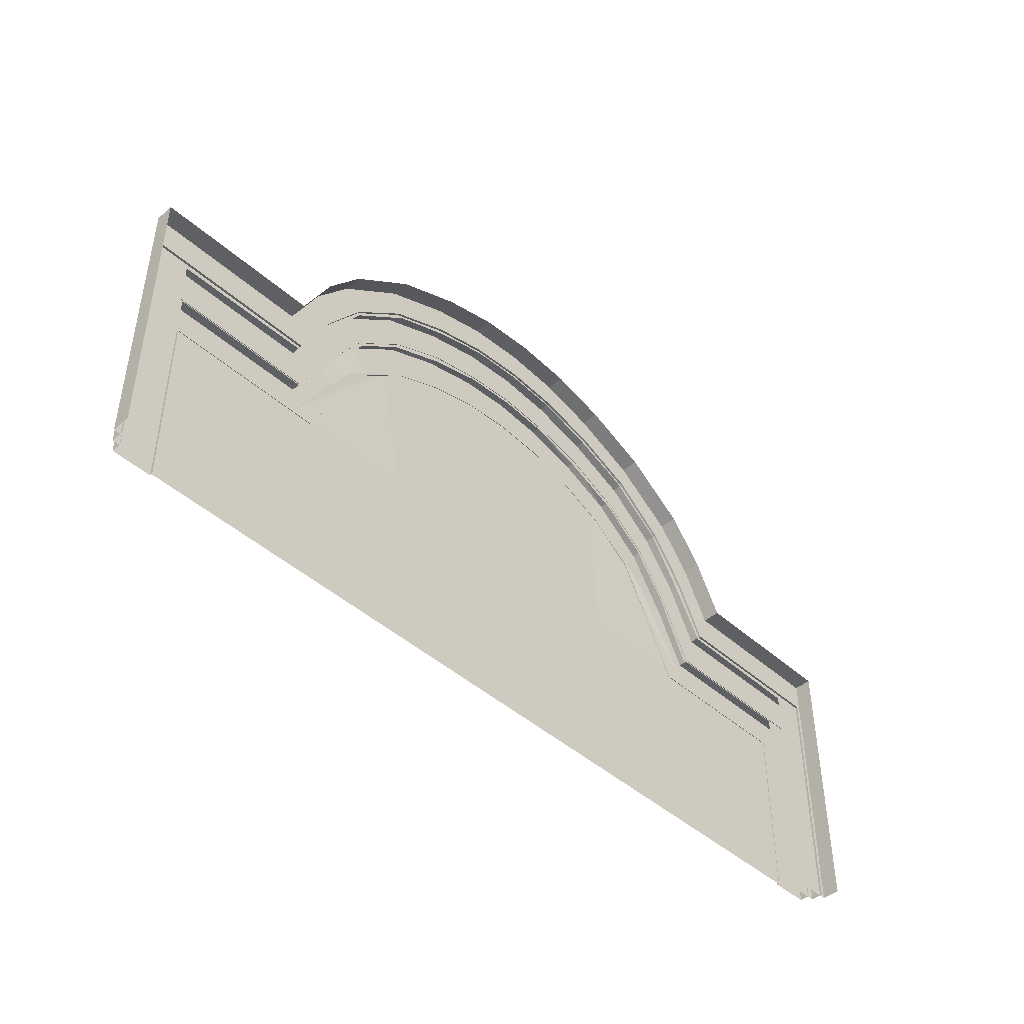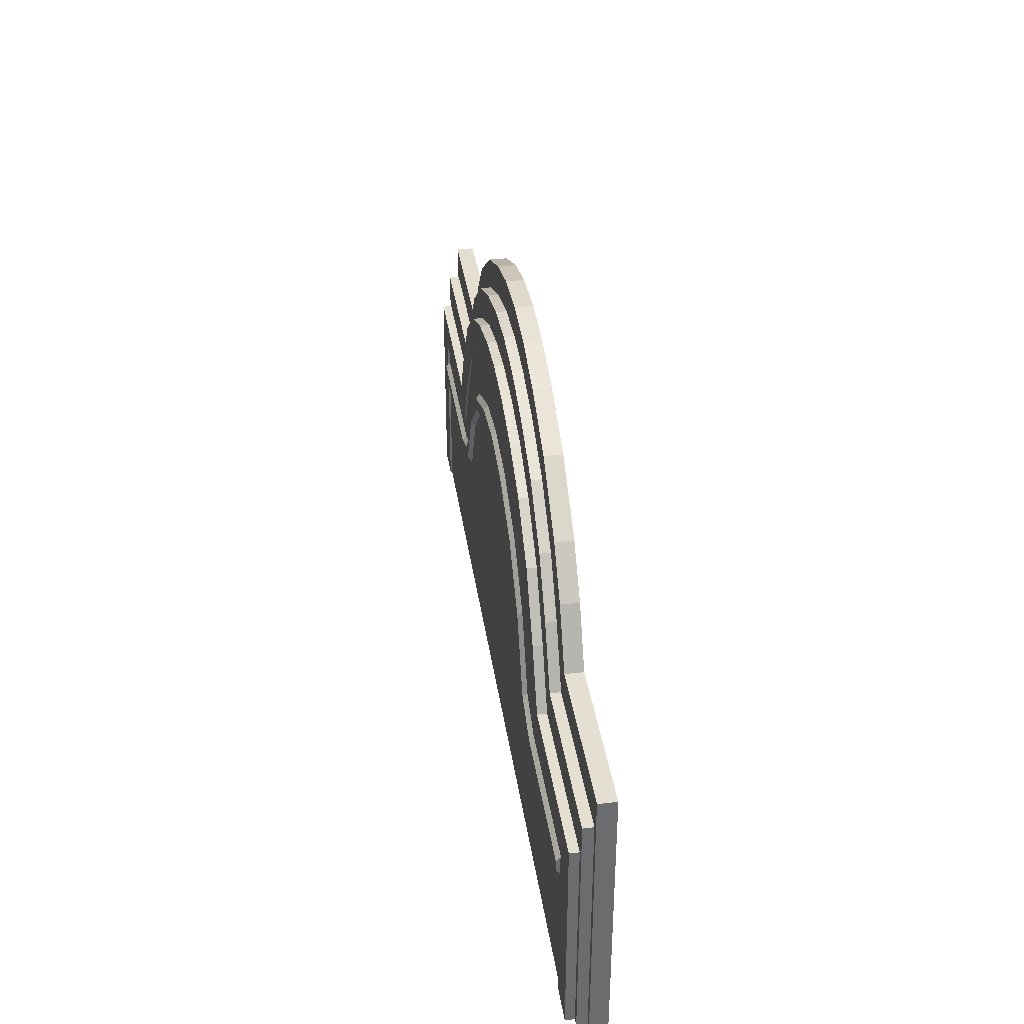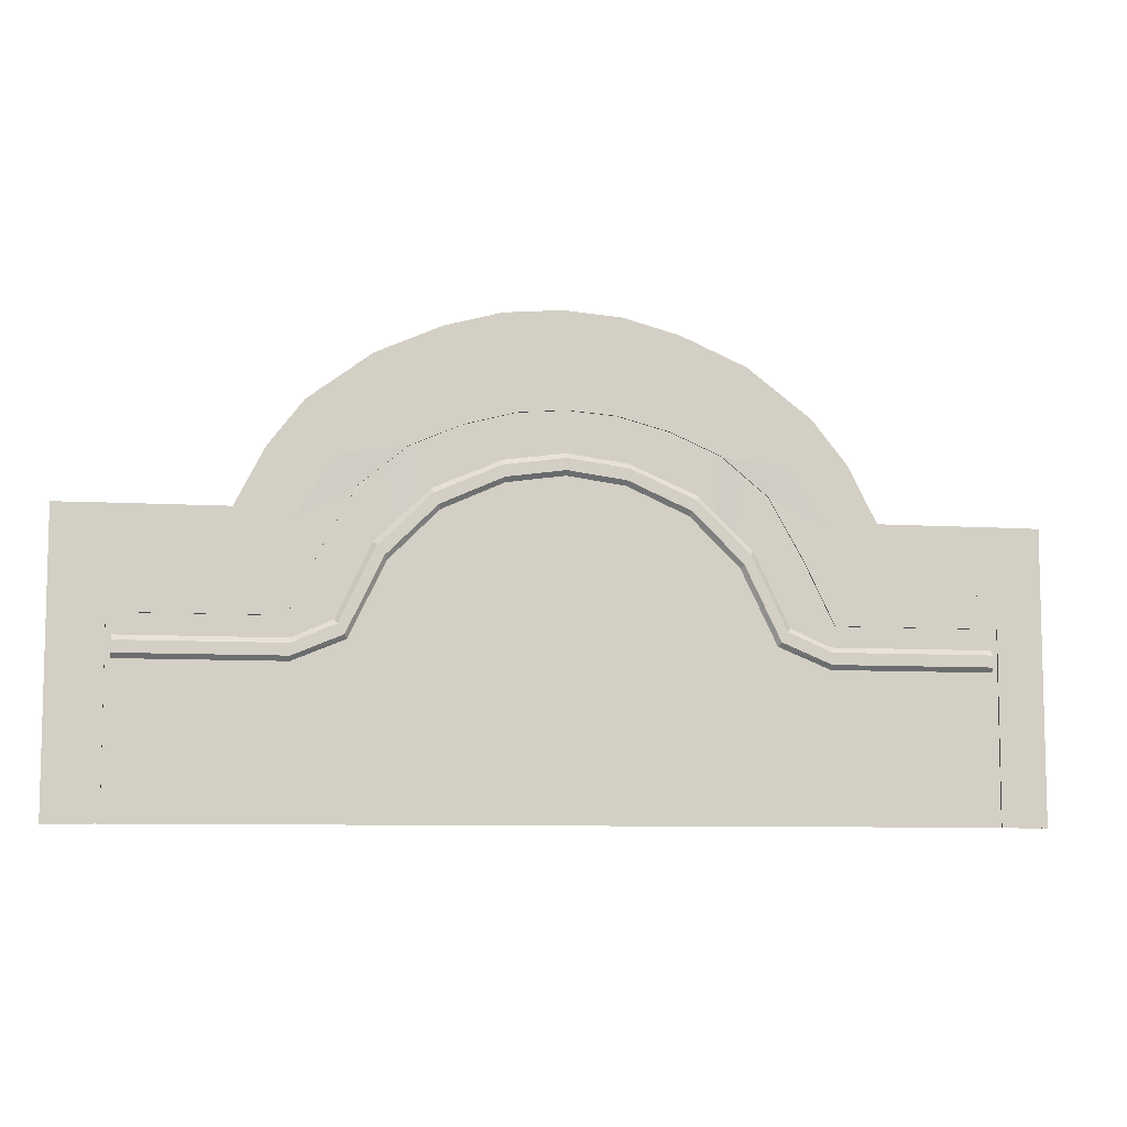
<metadata>
{"format":"obj","ext":"obj","renderer":"f3d","projection":"perspective","resolution":1024,"background":"white","views":[{"elev":-45.2,"azim":134.4,"up":"+Y"},{"elev":36.8,"azim":81.7,"up":"+Y"},{"elev":-8.2,"azim":-9.8,"up":"+Y"}]}
</metadata>
<code>
g Box01
v 2.4e-05 75.42 31.53
v 2.5e-05 79.68 35.72
v -54.21 72.16 35.72
v -53.58 67.94 31.53
v 2.5e-05 79.68 35.72
v 2.6e-05 90.54 35.72
v -55.79 82.89 35.72
v -54.21 72.16 35.72
v 2.6e-05 90.54 35.72
v 2.6e-05 95.35 31.59
v -56.49 87.66 31.59
v -55.79 82.89 35.72
v -385.7 -87.04 35.72
v -385.7 -91.34 31.51
v -237.2 -91.33 31.53
v -237.2 -87.05 35.72
v -189.2 -71.51 31.53
v -191.6 -67.96 35.72
v -158.5 0.4529 35.72
v -155.9 -2.993 31.53
v -111.9 46.46 35.72
v -110.2 42.57 31.53
v -385.7 -76.21 35.72
v -385.7 -87.04 35.72
v -237.2 -87.05 35.72
v -237.2 -76.21 35.72
v -191.6 -67.96 35.72
v -197.6 -58.96 35.72
v -158.5 0.4529 35.72
v -164.9 9.219 35.72
v -116.3 56.38 35.72
v -111.9 46.46 35.72
v -385.7 -71.4 31.54
v -385.7 -76.21 35.72
v -237.2 -76.21 35.72
v -237.1 -71.4 31.59
v -197.6 -58.96 35.72
v -200.3 -54.95 31.59
v -167.7 13.11 31.59
v -164.9 9.219 35.72
v -118.3 60.78 31.59
v -116.3 56.38 35.72
v 2.4e-05 75.42 31.53
v 53.58 67.94 31.53
v 54.21 72.16 35.72
v 2.5e-05 79.68 35.72
v 2.5e-05 79.68 35.72
v 54.21 72.16 35.72
v 55.79 82.89 35.72
v 2.6e-05 90.54 35.72
v 2.6e-05 90.54 35.72
v 55.79 82.89 35.72
v 56.49 87.66 31.59
v 2.6e-05 95.35 31.59
v 385.7 -87.04 35.72
v 237.2 -87.05 35.72
v 237.2 -91.33 31.53
v 385.7 -91.34 31.51
v 191.6 -67.96 35.72
v 189.2 -71.51 31.53
v 158.5 0.4529 35.72
v 155.9 -2.993 31.53
v 111.9 46.46 35.72
v 110.2 42.57 31.53
v 385.7 -76.21 35.72
v 237.2 -76.21 35.72
v 237.2 -87.05 35.72
v 385.7 -87.04 35.72
v 197.6 -58.96 35.72
v 191.6 -67.96 35.72
v 164.9 9.219 35.72
v 158.5 0.4529 35.72
v 116.3 56.38 35.72
v 111.9 46.46 35.72
v 385.7 -71.4 31.54
v 237.1 -71.4 31.59
v 237.2 -76.21 35.72
v 385.7 -76.21 35.72
v 200.3 -54.95 31.59
v 197.6 -58.96 35.72
v 167.7 13.11 31.59
v 164.9 9.219 35.72
v 118.3 60.78 31.59
v 116.3 56.38 35.72
f 1 2 3
f 3 4 1
f 5 6 7
f 7 8 5
f 9 10 11
f 11 12 9
f 13 14 15
f 15 16 13
f 16 15 17
f 17 18 16
f 19 18 17
f 17 20 19
f 21 22 4
f 4 3 21
f 23 24 25
f 25 26 23
f 26 25 27
f 27 28 26
f 28 27 29
f 29 30 28
f 31 32 8
f 8 7 31
f 33 34 35
f 35 36 33
f 36 35 37
f 37 38 36
f 39 38 37
f 37 40 39
f 41 42 12
f 12 11 41
f 19 20 22
f 22 21 19
f 30 29 32
f 32 31 30
f 39 40 42
f 42 41 39
f 43 44 45
f 45 46 43
f 47 48 49
f 49 50 47
f 51 52 53
f 53 54 51
f 55 56 57
f 57 58 55
f 56 59 60
f 60 57 56
f 61 62 60
f 60 59 61
f 63 45 44
f 44 64 63
f 65 66 67
f 67 68 65
f 66 69 70
f 70 67 66
f 69 71 72
f 72 70 69
f 73 49 48
f 48 74 73
f 75 76 77
f 77 78 75
f 76 79 80
f 80 77 76
f 81 82 80
f 80 79 81
f 83 53 52
f 52 84 83
f 61 63 64
f 64 62 61
f 71 73 74
f 74 72 71
f 81 83 84
f 84 82 81
g Box01
v 241.4 -52.49 32.95
v 213.6 5.14 32.95
v 213.6 5.14 30.65
v 241.4 -52.49 30.65
v 213.6 5.14 32.95
v 182 61.75 31.92
v 182 61.75 29.62
v 213.6 5.14 30.65
v 182 61.75 31.92
v 139.2 97.18 32.95
v 139.2 97.18 30.65
v 92.78 117.5 32.96
v 92.78 117.5 30.65
v 45.01 130.1 32.96
v 0.3014 133.6 32.96
v 0.3013 133.6 30.65
v 45.01 130.1 30.65
v 92.78 117.5 32.96
v 92.78 117.5 30.65
v 391.5 -52.49 32.95
v 241.4 -52.49 32.95
v 241.4 -52.49 30.65
v 391.5 -52.49 30.65
v 391 -228.6 32.95
v 391.5 -52.49 32.95
v 391.5 -52.49 30.65
v 391 -228.6 30.65
v -240.8 -52.49 32.96
v -240.8 -52.49 30.65
v -213 5.141 30.65
v -213 5.141 32.96
v -213 5.141 32.96
v -213 5.141 30.65
v -181.4 61.75 29.62
v -181.4 61.75 31.92
v -181.4 61.75 31.92
v -181.4 61.75 29.62
v -138.6 97.18 30.65
v -138.6 97.18 32.96
v -92.18 117.5 30.65
v -92.18 117.5 32.96
v -44.41 130.1 32.96
v -44.41 130.1 30.65
v 0.3013 133.6 30.65
v -92.18 117.5 32.96
v -92.18 117.5 30.65
v -44.41 130.1 32.96
v -390.9 -52.49 32.96
v -390.9 -52.49 30.65
v -240.8 -52.49 30.65
v -240.8 -52.49 32.96
v -390.4 -228.6 32.96
v -390.4 -228.6 30.65
v -390.9 -52.49 30.65
v -390.9 -52.49 32.96
v -390.4 -228.6 31.16
v -262.6 -228.6 31.16
v -262.6 -184.4 31.16
v -390.5 -184.4 31.16
v -390.9 -50.29 31.16
v -262.6 -50.29 31.16
v 0.3835 -184.5 31.16
v 0.3012 -50.43 31.16
v -133.7 -50.36 31.16
v -133.7 -184.5 31.16
v 0.3835 -184.5 31.16
v -133.7 -184.5 31.16
v -133.6 -228.6 31.16
v 0.3939 -228.6 31.16
v -262.6 -228.6 31.16
v -133.6 -228.6 31.16
v -133.7 -184.5 31.16
v -262.6 -184.4 31.16
v -262.6 -184.4 31.16
v -133.7 -184.5 31.16
v -133.7 -50.36 31.16
v -262.6 -50.29 31.16
v -160.4 83.88 30.68
v -133.8 83.88 31.16
v -133.8 103.5 31.16
v -44.41 130.1 31.16
v -92.18 117.5 31.16
v 0.3012 -50.43 31.16
v 0.3013 83.91 31.16
v -133.8 83.88 31.16
v -133.7 -50.36 31.16
v -133.7 -50.36 31.16
v 0.3013 83.91 31.16
v 0.3013 133.6 31.16
v 391 -228.6 31.16
v 391.1 -184.4 31.16
v 263.2 -184.4 31.16
v 263.2 -228.6 31.16
v 391.5 -50.29 31.16
v 263.2 -50.29 31.16
v 263.2 -184.4 31.16
v 391.1 -184.4 31.16
v 0.2184 -184.5 31.16
v 134.3 -184.5 31.16
v 134.3 -50.36 31.16
v 0.3012 -50.43 31.16
v 0.2184 -184.5 31.16
v 0.2079 -228.6 31.16
v 134.2 -228.6 31.16
v 134.3 -184.5 31.16
v 263.2 -228.6 31.16
v 263.2 -184.4 31.16
v 134.3 -184.5 31.16
v 134.2 -228.6 31.16
v 263.2 -184.4 31.16
v 263.2 -50.29 31.16
v 134.3 -50.36 31.16
v 134.3 -184.5 31.16
v 161 83.88 30.68
v 134.4 103.5 31.16
v 134.4 83.88 31.16
v 45.01 130.1 31.16
v 134.3 -50.36 31.16
v 263.2 -50.29 31.16
v 201.8 49.35 30.13
v -201.2 49.35 30.13
v 92.78 117.5 31.16
f 85 86 87
f 87 88 85
f 89 90 91
f 91 92 89
f 93 94 95
f 95 91 93
f 94 96 97
f 97 95 94
f 98 99 100
f 100 101 98
f 102 98 101
f 101 103 102
f 104 105 106
f 106 107 104
f 108 109 110
f 110 111 108
f 112 113 114
f 114 115 112
f 116 117 118
f 118 119 116
f 120 121 122
f 122 123 120
f 123 122 124
f 124 125 123
f 126 127 128
f 128 99 126
f 129 130 127
f 127 131 129
f 132 133 134
f 134 135 132
f 136 137 138
f 138 139 136
f 140 141 142
f 142 143 140
f 144 143 142
f 142 145 144
f 146 147 148
f 148 149 146
f 150 151 152
f 152 153 150
f 154 155 156
f 156 157 154
f 158 159 160
f 160 161 158
f 162 163 164
f 163 165 166
f 166 164 163
f 167 168 169
f 169 170 167
f 171 163 162
f 162 145 171
f 165 172 173
f 174 175 176
f 176 177 174
f 178 179 180
f 180 181 178
f 182 183 184
f 184 185 182
f 186 187 188
f 188 189 186
f 190 191 192
f 192 193 190
f 194 195 196
f 196 197 194
f 198 199 200
f 200 201 172
f 167 202 200
f 200 172 167
f 202 203 198
f 198 200 202
f 201 173 172
f 203 204 198
f 162 205 145
f 200 199 206
f 206 201 200
f 163 172 165
g Box01
v 441.1 42.92 -2.758
v 441.1 42.92 14.17
v 441.1 -228.6 14.17
v 441.1 -228.6 -2.758
v 441.1 42.92 -2.758
v 404.2 43.11 -2.758
v 404.2 43.11 14.17
v 441.1 42.92 14.17
v 287.9 43.21 -2.758
v 260.7 96.39 -2.758
v 260.7 96.39 14.17
v 287.9 43.21 14.17
v 228.2 137.1 -2.758
v 228.2 137.1 14.17
v 168.5 183.1 -2.758
v 168.5 183.1 14.17
v 107.1 210 -2.758
v 107.1 210 14.17
v 54.39 224.2 -2.758
v 0.3015 228.6 -2.758
v 0.3015 228.6 14.17
v 54.39 224.2 14.17
v 287.9 43.21 14.17
v 272.9 7.739 14.17
v 404.2 6.365 14.17
v 404.2 43.11 14.17
v 287.9 43.21 -2.758
v 287.9 43.21 14.17
v 287.9 43.21 14.17
v 260.7 96.39 14.17
v 239.2 67.17 14.17
v 272.9 7.739 14.17
v 228.2 137.1 14.17
v 210.1 112.9 14.17
v 168.5 183.1 14.17
v 156 155.7 14.17
v 107.1 210 14.17
v 100.9 178.2 14.17
v 54.39 224.2 14.17
v 0.3015 228.6 14.17
v 0.3014 196.3 14.17
v 49.93 192.6 14.17
v 428.2 -228.6 23.49
v 428.2 -22.59 23.49
v 428.2 -22.59 32.95
v 428.2 -228.6 32.95
v 428.2 -22.59 32.95
v 428.2 -22.59 23.49
v 263.4 -22.59 23.49
v 263.4 -22.59 32.95
v 236.1 31.65 32.95
v 263.4 -22.59 32.95
v 263.4 -22.59 23.49
v 236.1 31.65 23.49
v 199.7 88.86 32.95
v 199.7 88.86 23.49
v 151 127.9 32.95
v 151 127.9 23.49
v 100.7 151.3 23.49
v 100.6 150.2 32.96
v 0.3014 167.6 32.96
v 48.39 163.5 32.96
v 48.39 163.5 23.49
v 0.3013 167.6 23.49
v 428.2 -22.59 32.95
v 391.5 -52.49 32.95
v 391 -228.6 32.95
v 428.2 -228.6 32.95
v 213.6 5.14 32.95
v 241.4 -52.49 32.95
v 263.4 -22.59 32.95
v 236.1 31.65 32.95
v 199.7 88.86 32.95
v 182 61.75 31.92
v 151 127.9 32.95
v 139.2 97.18 32.95
v 100.6 150.2 32.96
v 92.78 117.5 32.96
v 48.39 163.5 32.96
v 0.3014 167.6 32.96
v 0.3014 133.6 32.96
v 45.01 130.1 32.96
v 434.9 11.12 12.08
v 434.9 11.12 24.08
v 434.9 -228.6 24.08
v 434.9 -228.6 12.08
v 434.9 11.12 12.08
v 396.6 11.12 12.08
v 396.6 11.12 24.08
v 434.9 11.12 24.08
v 247 66.21 24.08
v 274.7 11.12 24.08
v 274.7 11.12 12.08
v 247 66.21 12.08
v 212.6 114 24.08
v 212.6 114 12.08
v 162.9 155 24.08
v 162.9 155 12.08
v 106.2 179.8 12.08
v 106.2 179.8 24.08
v 0.3015 198.5 24.08
v 51.34 194.2 24.08
v 51.34 194.2 12.08
v 0.3014 198.5 12.08
v 274.7 11.12 24.08
v 258.9 -23.67 24.08
v 396.6 -23.55 24.08
v 396.6 11.12 24.08
v 274.7 11.12 24.08
v 247 66.21 24.08
v 228.4 40.47 24.08
v 258.9 -23.67 24.08
v 212.6 114 24.08
v 195.3 89.1 24.08
v 162.9 155 24.08
v 151.6 123.4 24.08
v 106.2 179.8 24.08
v 98.22 146.7 24.08
v 51.34 194.2 24.08
v 0.3015 198.5 24.08
v 0.3013 164.7 24.08
v 49.15 160.9 24.08
v 404.2 6.365 14.17
v 441.1 42.92 14.17
v 404.2 43.11 14.17
v 274.7 11.12 12.08
v 274.7 11.12 24.08
v 396.6 -23.55 24.08
v 434.9 11.12 24.08
v 396.6 11.12 24.08
v 396.6 -23.55 24.08
v 396.6 -228.6 24.08
v 434.9 -228.6 24.08
v 434.9 11.12 24.08
v 404.2 6.365 14.17
v 404.2 -228.6 14.17
v 441.1 -228.6 14.17
v 441.1 42.92 14.17
v 391.5 -52.49 32.95
v 263.4 -22.59 32.95
v 241.4 -52.49 32.95
v -440.5 42.93 -2.757
v -440.5 -228.6 -2.757
v -440.5 -228.6 14.17
v -440.5 42.93 14.17
v -440.5 42.93 -2.757
v -440.5 42.93 14.17
v -403.6 43.11 14.17
v -403.6 43.11 -2.757
v -287.3 43.21 -2.757
v -287.3 43.21 14.17
v -260.1 96.39 14.17
v -260.1 96.39 -2.757
v -226.9 139.4 14.17
v -226.9 139.4 -2.757
v -167.9 183.1 14.17
v -167.9 183.1 -2.757
v -106.5 210 14.17
v -106.5 210.1 -2.757
v -53.79 224.2 -2.757
v -53.79 224.2 14.17
v -287.3 43.21 14.17
v -403.6 43.11 14.17
v -403.6 6.366 14.17
v -272.3 7.74 14.17
v -287.3 43.21 14.17
v -287.3 43.21 -2.757
v -287.3 43.21 14.17
v -272.3 7.74 14.17
v -238.6 67.17 14.17
v -260.1 96.39 14.17
v -209.5 112.9 14.17
v -226.9 139.4 14.17
v -155.4 155.7 14.17
v -167.9 183.1 14.17
v -100.3 178.2 14.17
v -106.5 210 14.17
v -53.79 224.2 14.17
v -49.33 192.6 14.17
v -427.6 -228.6 23.49
v -427.6 -228.6 32.96
v -427.6 -22.59 32.96
v -427.6 -22.59 23.49
v -427.6 -22.59 32.96
v -262.8 -22.59 32.96
v -262.8 -22.59 23.49
v -427.6 -22.59 23.49
v -235.4 31.65 32.96
v -235.4 31.65 23.49
v -262.8 -22.59 23.49
v -262.8 -22.59 32.96
v -199.1 88.86 32.96
v -199.1 88.86 23.49
v -150.4 127.9 32.96
v -150.4 127.9 23.49
v -100.1 151.3 23.49
v -150.4 127.9 32.96
v -100 150.2 32.96
v -47.78 163.5 23.49
v -47.78 163.5 32.96
v -427.6 -22.59 32.96
v -427.6 -228.6 32.96
v -390.4 -228.6 32.96
v -390.9 -52.49 32.96
v -213 5.141 32.96
v -235.4 31.65 32.96
v -262.8 -22.59 32.96
v -240.8 -52.49 32.96
v -181.4 61.75 31.92
v -199.1 88.86 32.96
v -138.6 97.18 32.96
v -150.4 127.9 32.96
v -150.4 127.9 32.96
v -92.18 117.5 32.96
v -100 150.2 32.96
v -47.78 163.5 32.96
v -44.41 130.1 32.96
v -434.3 11.12 12.08
v -434.3 -228.6 12.08
v -434.3 -228.6 24.08
v -434.3 11.12 24.08
v -434.3 11.12 12.08
v -434.3 11.12 24.08
v -396 11.12 24.08
v -396 11.12 12.08
v -246.4 66.21 24.08
v -246.4 66.21 12.08
v -274.1 11.12 12.08
v -274.1 11.12 24.08
v -212 114 24.08
v -212 114 12.08
v -162.3 155 24.08
v -162.3 155 12.08
v -105.6 179.8 12.08
v -105.6 179.8 24.08
v -50.74 194.2 12.08
v -50.74 194.2 24.08
v -274.1 11.12 24.08
v -396 11.12 24.08
v -396 -23.55 24.08
v -258.3 -23.67 24.08
v -274.1 11.12 24.08
v -258.3 -23.67 24.08
v -227.8 40.47 24.08
v -246.4 66.21 24.08
v -194.7 89.1 24.08
v -212 114 24.08
v -151 123.4 24.08
v -162.3 155 24.08
v -97.62 146.7 24.08
v -105.6 179.8 24.08
v -50.74 194.2 24.08
v -48.54 160.9 24.08
v -403.6 6.366 14.17
v -403.6 43.11 14.17
v -440.5 42.93 14.17
v -274.1 11.12 12.08
v -274.1 11.12 24.08
v -396 -23.55 24.08
v -396 11.12 24.08
v -434.3 11.12 24.08
v -396 -23.55 24.08
v -434.3 11.12 24.08
v -434.3 -228.6 24.08
v -396 -228.6 24.08
v -403.6 6.366 14.17
v -440.5 42.93 14.17
v -440.5 -228.6 14.17
v -403.6 -228.6 14.17
v -390.9 -52.49 32.96
v -240.8 -52.49 32.96
v -262.8 -22.59 32.96
f 207 208 209
f 209 210 207
f 211 212 213
f 213 214 211
f 215 216 217
f 217 218 215
f 216 219 220
f 220 217 216
f 219 221 222
f 222 220 219
f 221 223 224
f 224 222 221
f 225 226 227
f 227 228 225
f 229 230 231
f 231 232 229
f 213 212 233
f 233 234 213
f 235 236 237
f 237 238 235
f 236 239 240
f 240 237 236
f 239 241 242
f 242 240 239
f 241 243 244
f 244 242 241
f 245 246 247
f 247 248 245
f 224 223 225
f 225 228 224
f 243 245 248
f 248 244 243
f 249 250 251
f 251 252 249
f 253 254 255
f 255 256 253
f 257 258 259
f 259 260 257
f 261 257 260
f 260 262 261
f 263 261 262
f 262 264 263
f 265 266 263
f 263 264 265
f 267 268 269
f 269 270 267
f 271 272 273
f 273 274 271
f 275 276 277
f 277 278 275
f 278 279 280
f 280 275 278
f 279 281 282
f 282 280 279
f 281 283 284
f 284 282 281
f 285 286 287
f 287 288 285
f 283 285 288
f 288 284 283
f 269 268 266
f 266 265 269
f 289 290 291
f 291 292 289
f 293 294 295
f 295 296 293
f 297 298 299
f 299 300 297
f 301 297 300
f 300 302 301
f 303 301 302
f 302 304 303
f 305 306 303
f 303 304 305
f 307 308 309
f 309 310 307
f 311 312 313
f 313 314 311
f 315 316 317
f 317 318 315
f 316 319 320
f 320 317 316
f 319 321 322
f 322 320 319
f 321 323 324
f 324 322 321
f 325 326 327
f 327 328 325
f 309 308 306
f 306 305 309
f 323 325 328
f 328 324 323
f 329 330 331
f 332 333 295
f 295 294 332
f 334 335 336
f 337 338 339
f 339 340 337
f 341 342 343
f 343 344 341
f 345 271 346
f 346 347 345
f 348 349 350
f 350 351 348
f 352 353 354
f 354 355 352
f 356 357 358
f 358 359 356
f 359 358 360
f 360 361 359
f 361 360 362
f 362 363 361
f 363 362 364
f 364 365 363
f 366 367 227
f 227 226 366
f 368 369 370
f 370 371 368
f 354 372 373
f 373 355 354
f 374 375 376
f 376 377 374
f 377 376 378
f 378 379 377
f 379 378 380
f 380 381 379
f 381 380 382
f 382 383 381
f 384 385 247
f 247 246 384
f 364 367 366
f 366 365 364
f 383 382 385
f 385 384 383
f 386 387 388
f 388 389 386
f 390 391 392
f 392 393 390
f 394 395 396
f 396 397 394
f 398 399 395
f 395 394 398
f 400 401 399
f 399 398 400
f 402 401 403
f 403 404 402
f 267 270 405
f 405 406 267
f 407 408 409
f 409 410 407
f 411 412 413
f 413 414 411
f 412 411 415
f 415 416 412
f 416 415 417
f 417 418 416
f 419 417 420
f 420 421 419
f 422 423 287
f 287 286 422
f 421 420 423
f 423 422 421
f 405 402 404
f 404 406 405
f 424 425 426
f 426 427 424
f 428 429 430
f 430 431 428
f 432 433 434
f 434 435 432
f 436 437 433
f 433 432 436
f 438 439 437
f 437 436 438
f 440 439 438
f 438 441 440
f 307 310 442
f 442 443 307
f 444 445 446
f 446 447 444
f 448 449 450
f 450 451 448
f 451 450 452
f 452 453 451
f 453 452 454
f 454 455 453
f 455 454 456
f 456 457 455
f 458 459 327
f 327 326 458
f 442 440 441
f 441 443 442
f 457 456 459
f 459 458 457
f 460 461 462
f 463 431 430
f 430 464 463
f 465 466 467
f 468 469 470
f 470 471 468
f 472 473 474
f 474 475 472
f 476 477 478
f 478 407 476
g Box01
v -385.7 -91.34 31.51
v -385.6 -150.5 31.52
v -237.1 -150.5 31.52
v -237.2 -91.33 31.53
v -189.2 -71.51 31.53
v -140.9 -90.57 31.52
v -119.4 -50.63 31.52
v -155.9 -2.993 31.53
v -110.2 42.57 31.53
v -85.85 -11.39 31.52
v -44.63 9.433 31.52
v -53.58 67.94 31.53
v 1.7e-05 16.23 31.52
v 2.4e-05 75.42 31.53
v -180 -129.4 31.52
v 385.7 -91.34 31.51
v 237.2 -91.33 31.53
v 237.1 -150.5 31.52
v 385.6 -150.5 31.52
v 189.2 -71.51 31.53
v 155.9 -2.993 31.53
v 119.4 -50.63 31.52
v 140.9 -90.57 31.52
v 110.2 42.57 31.53
v 53.58 67.94 31.53
v 44.63 9.433 31.52
v 85.85 -11.39 31.52
v 2.4e-05 75.42 31.53
v 1.7e-05 16.23 31.52
v 180 -129.4 31.52
v -385.7 -87.04 35.72
v -385.7 -76.21 35.72
v -385.7 -71.4 31.54
v -385.7 -91.34 31.51
v 385.7 -76.21 35.72
v 385.7 -87.04 35.72
v 385.7 -91.34 31.51
v 385.7 -71.4 31.54
f 479 480 481
f 481 482 479
f 483 484 485
f 485 486 483
f 487 488 489
f 489 490 487
f 490 489 491
f 491 492 490
f 486 485 488
f 488 487 486
f 483 493 484
f 482 481 493
f 493 483 482
f 494 495 496
f 496 497 494
f 498 499 500
f 500 501 498
f 502 503 504
f 504 505 502
f 503 506 507
f 507 504 503
f 499 502 505
f 505 500 499
f 498 501 508
f 495 498 508
f 508 496 495
f 509 510 511
f 511 512 509
f 513 514 515
f 515 516 513

</code>
